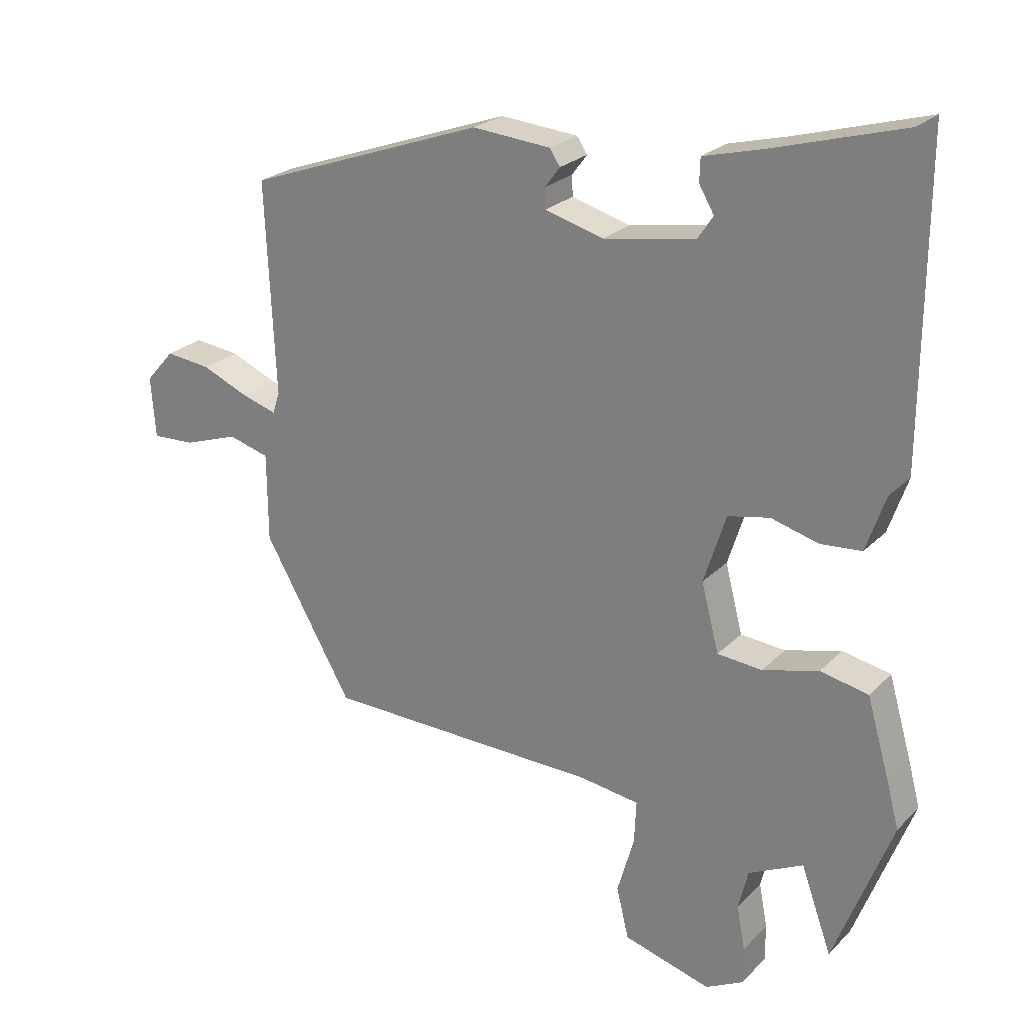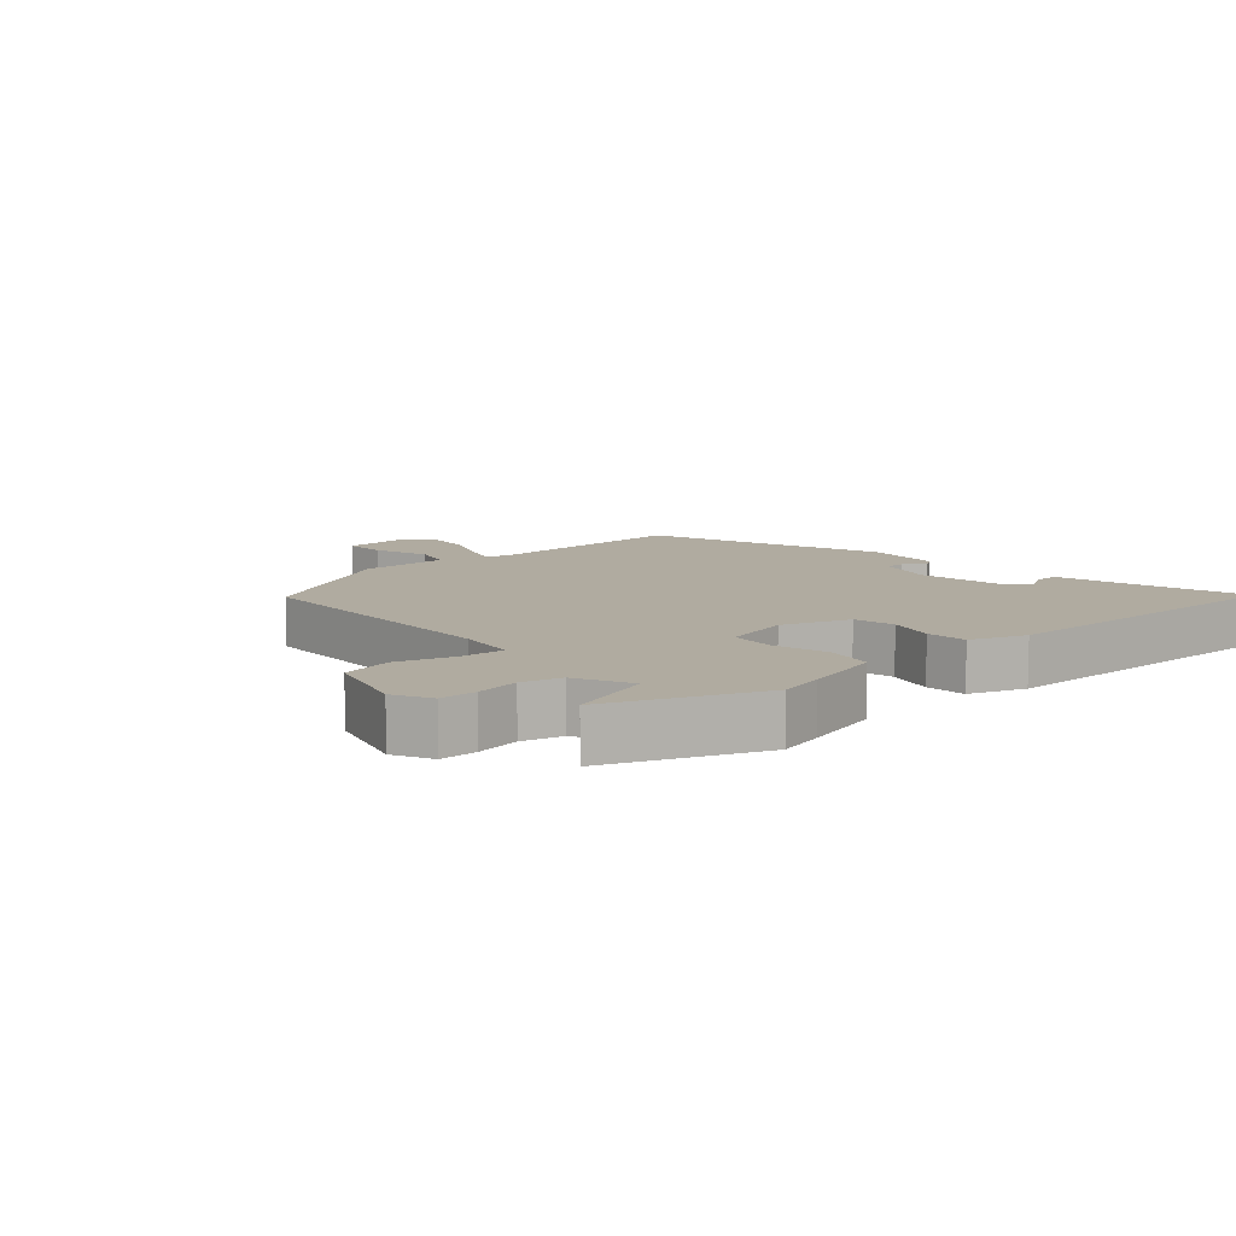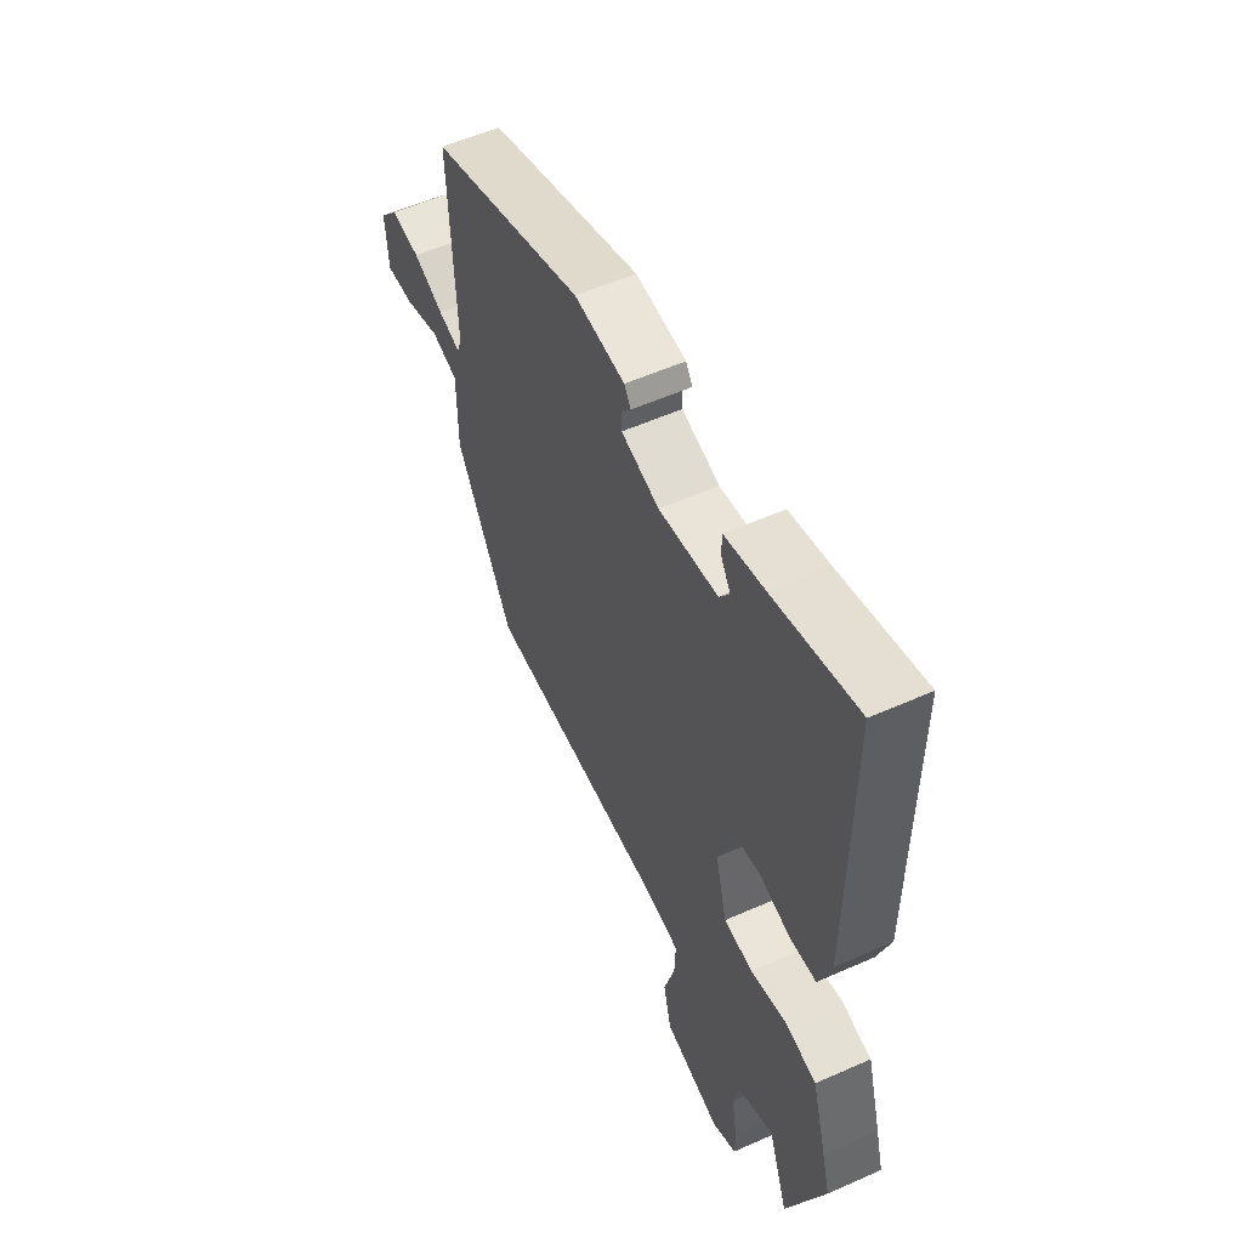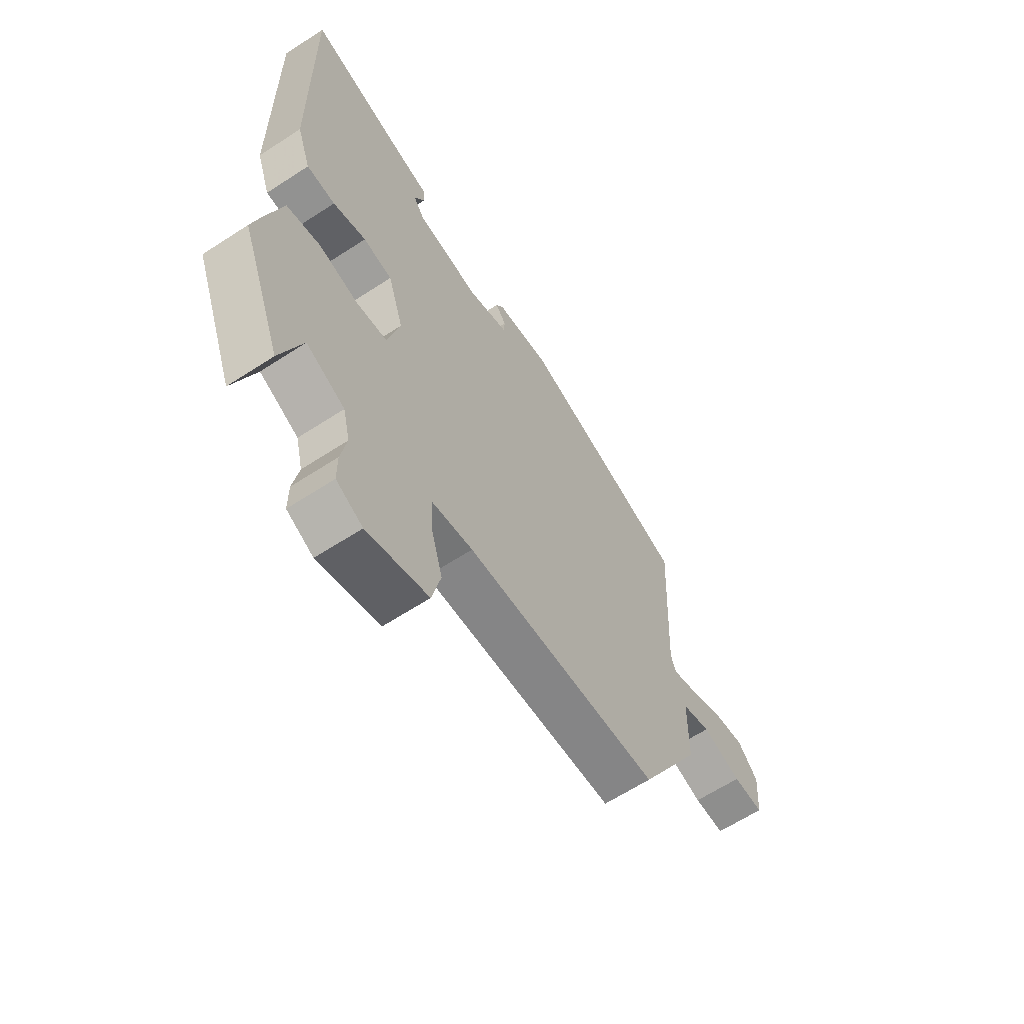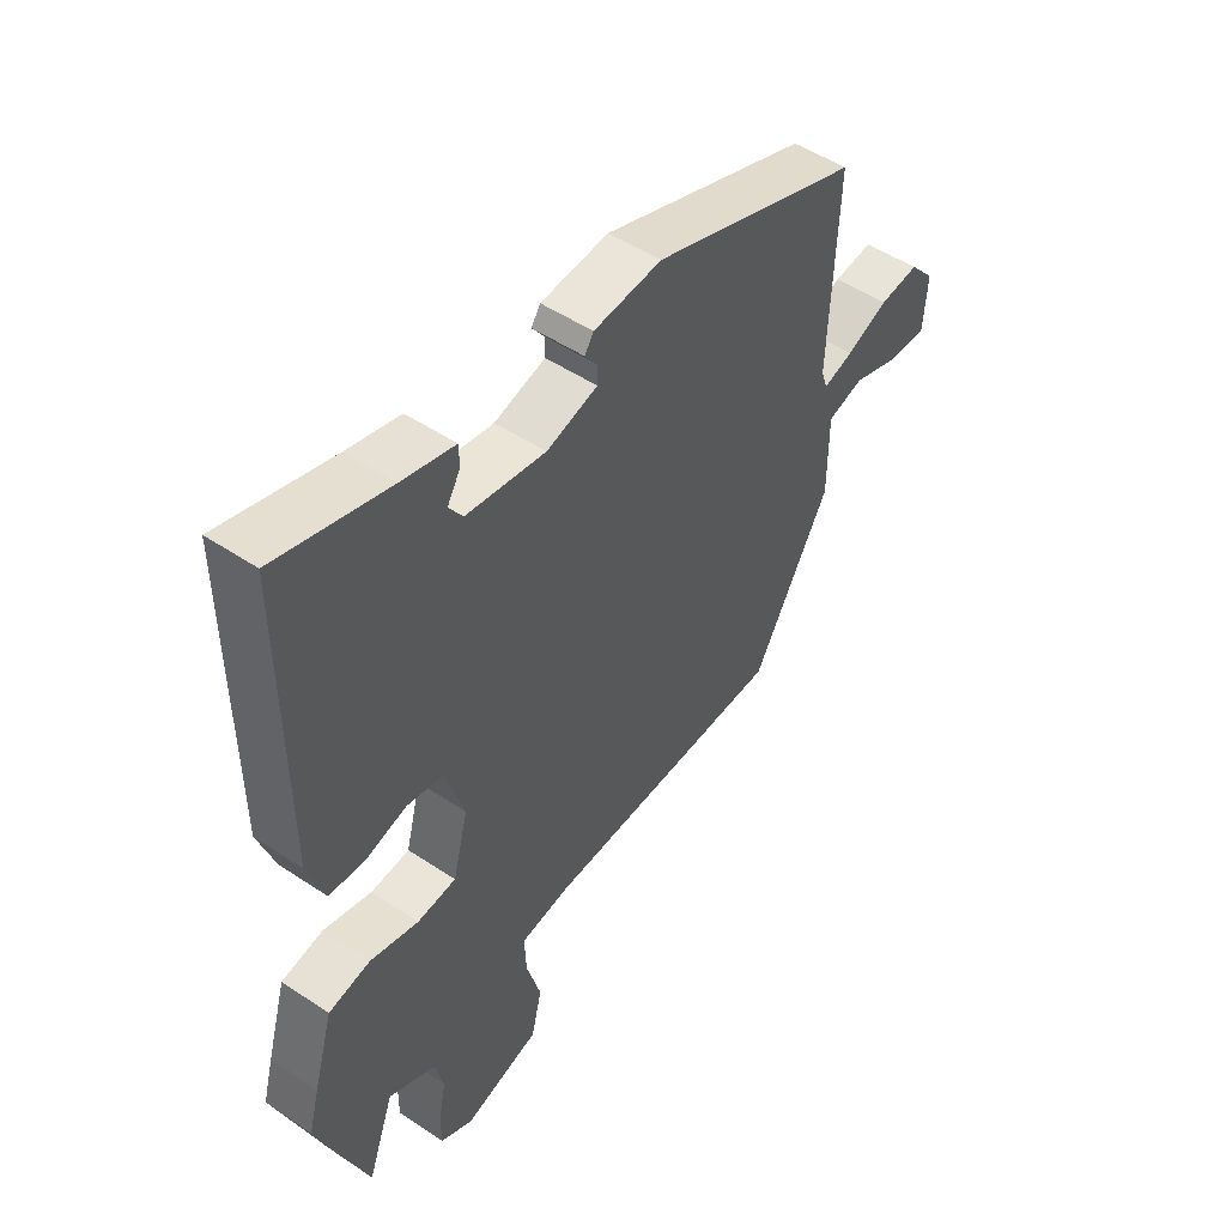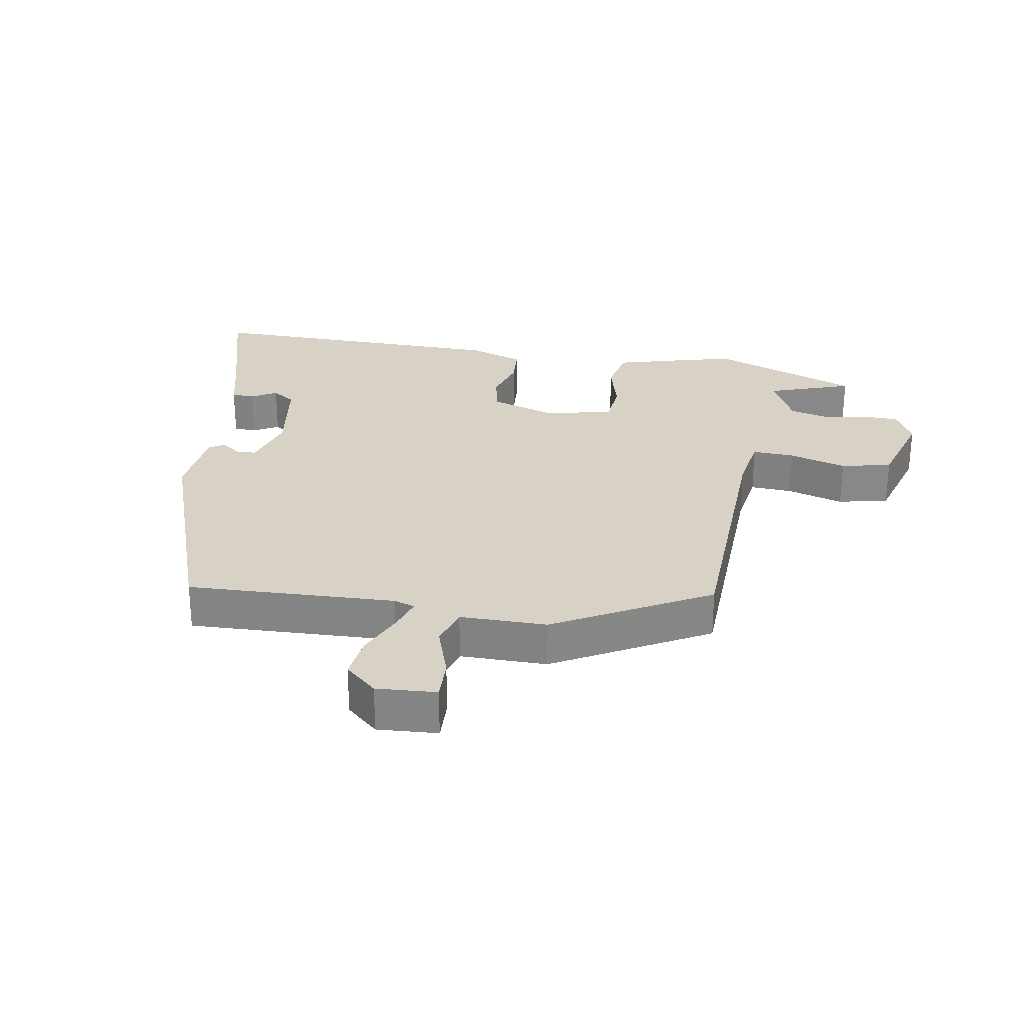
<metadata>
{"format":"obj","ext":"obj","renderer":"f3d","projection":"perspective","resolution":1024,"background":"white","views":[{"elev":24.1,"azim":-147.5,"up":"+Z"},{"elev":9.8,"azim":-131.1,"up":"+Y"},{"elev":55.8,"azim":-115.0,"up":"+Z"},{"elev":-62.8,"azim":-56.5,"up":"+Z"},{"elev":50.1,"azim":-53.6,"up":"+Z"},{"elev":27.5,"azim":100.3,"up":"+Y"}]}
</metadata>
<code>
v -0.487 0.07 0.549
v -0.289 0.07 0.492
v -0.196 0.07 0.468
v -0.195 0.07 0.432
v -0.218 0.07 0.393
v -0.194 0.07 0.357
v -0.054 0.07 0.334
v 0.036 0.07 0.359
v 0.037 0.07 0.39
v 0.014 0.07 0.421
v 0.03 0.07 0.445
v 0.15 0.07 0.455
v 0.517 0.07 0.323
v 0.502 0.07 -0.003
v 0.513 0.07 -0.036
v 0.566 0.07 -0.02
v 0.639 0.07 0.011
v 0.709 0.07 0.019
v 0.753 0.07 -0.031
v 0.746 0.07 -0.125
v 0.68 0.07 -0.122
v 0.595 0.07 -0.093
v 0.532 0.07 -0.111
v 0.531 0.07 -0.247
v 0.394 0.07 -0.486
v -0.034 0.07 -0.495
v -0.125 0.07 -0.508
v -0.122 0.07 -0.574
v -0.096 0.07 -0.664
v -0.115 0.07 -0.743
v -0.25 0.07 -0.781
v -0.308 0.07 -0.751
v -0.308 0.07 -0.694
v -0.295 0.07 -0.626
v -0.31 0.07 -0.564
v -0.394 0.07 -0.523
v -0.441 0.07 -0.654
v -0.53 0.07 -0.421
v -0.511 0.07 -0.35
v -0.476 0.07 -0.229
v -0.402 0.07 -0.214
v -0.316 0.07 -0.237
v -0.247 0.07 -0.231
v -0.22 0.07 -0.127
v -0.254 0.07 -0.021
v -0.318 0.07 -0.008
v -0.391 0.07 -0.028
v -0.454 0.07 -0.023
v -0.484 0.07 0.063
v -0.487 0 0.549
v -0.289 0 0.492
v -0.196 0 0.468
v -0.195 0 0.432
v -0.218 0 0.393
v -0.194 0 0.357
v -0.054 0 0.334
v 0.036 0 0.359
v 0.037 0 0.39
v 0.014 0 0.421
v 0.03 0 0.445
v 0.15 0 0.455
v 0.517 0 0.323
v 0.502 0 -0.003
v 0.513 0 -0.036
v 0.566 0 -0.02
v 0.639 0 0.011
v 0.709 0 0.019
v 0.753 0 -0.031
v 0.746 0 -0.125
v 0.68 0 -0.122
v 0.595 0 -0.093
v 0.532 0 -0.111
v 0.531 0 -0.247
v 0.394 0 -0.486
v -0.034 0 -0.495
v -0.125 0 -0.508
v -0.122 0 -0.574
v -0.096 0 -0.664
v -0.115 0 -0.743
v -0.25 0 -0.781
v -0.308 0 -0.751
v -0.308 0 -0.694
v -0.295 0 -0.626
v -0.31 0 -0.564
v -0.394 0 -0.523
v -0.441 0 -0.654
v -0.53 0 -0.421
v -0.511 0 -0.35
v -0.476 0 -0.229
v -0.402 0 -0.214
v -0.316 0 -0.237
v -0.247 0 -0.231
v -0.22 0 -0.127
v -0.254 0 -0.021
v -0.318 0 -0.008
v -0.391 0 -0.028
v -0.454 0 -0.023
v -0.484 0 0.063
f 49 1 2
f 48 49 2
f 47 48 2
f 46 47 2
f 45 46 2
f 44 45 2
f 40 41 42
f 39 40 42
f 38 39 42
f 37 38 42
f 36 37 42
f 35 36 42 43
f 34 35 43 44
f 32 33 34
f 31 32 34
f 30 31 34
f 29 30 34
f 28 29 34
f 27 28 34 44
f 23 24 25 26
f 23 26 27 44
f 20 21 22
f 19 20 22
f 18 19 22
f 17 18 22
f 16 17 22
f 15 16 22 23
f 14 15 23 44
f 12 13 14
f 11 12 14
f 10 11 14
f 9 10 14
f 8 9 14
f 7 8 14 44
f 2 3 4 5
f 2 5 6
f 44 2 6
f 6 7 44
f 51 50 98
f 51 98 97
f 51 97 96
f 51 96 95
f 51 95 94
f 51 94 93
f 91 90 89
f 91 89 88
f 91 88 87
f 91 87 86
f 91 86 85
f 92 91 85 84
f 93 92 84 83
f 83 82 81
f 83 81 80
f 83 80 79
f 83 79 78
f 83 78 77
f 93 83 77 76
f 75 74 73 72
f 93 76 75 72
f 71 70 69
f 71 69 68
f 71 68 67
f 71 67 66
f 71 66 65
f 72 71 65 64
f 93 72 64 63
f 63 62 61
f 63 61 60
f 63 60 59
f 63 59 58
f 63 58 57
f 93 63 57 56
f 54 53 52 51
f 55 54 51
f 55 51 93
f 93 56 55
f 1 50 51 2
f 2 51 52 3
f 3 52 53 4
f 4 53 54 5
f 5 54 55 6
f 6 55 56 7
f 7 56 57 8
f 8 57 58 9
f 9 58 59 10
f 10 59 60 11
f 11 60 61 12
f 12 61 62 13
f 13 62 63 14
f 14 63 64 15
f 15 64 65 16
f 16 65 66 17
f 17 66 67 18
f 18 67 68 19
f 19 68 69 20
f 20 69 70 21
f 21 70 71 22
f 22 71 72 23
f 23 72 73 24
f 24 73 74 25
f 25 74 75 26
f 26 75 76 27
f 27 76 77 28
f 28 77 78 29
f 29 78 79 30
f 30 79 80 31
f 31 80 81 32
f 32 81 82 33
f 33 82 83 34
f 34 83 84 35
f 35 84 85 36
f 36 85 86 37
f 37 86 87 38
f 38 87 88 39
f 39 88 89 40
f 40 89 90 41
f 41 90 91 42
f 42 91 92 43
f 43 92 93 44
f 44 93 94 45
f 45 94 95 46
f 46 95 96 47
f 47 96 97 48
f 48 97 98 49
f 49 98 50 1

</code>
